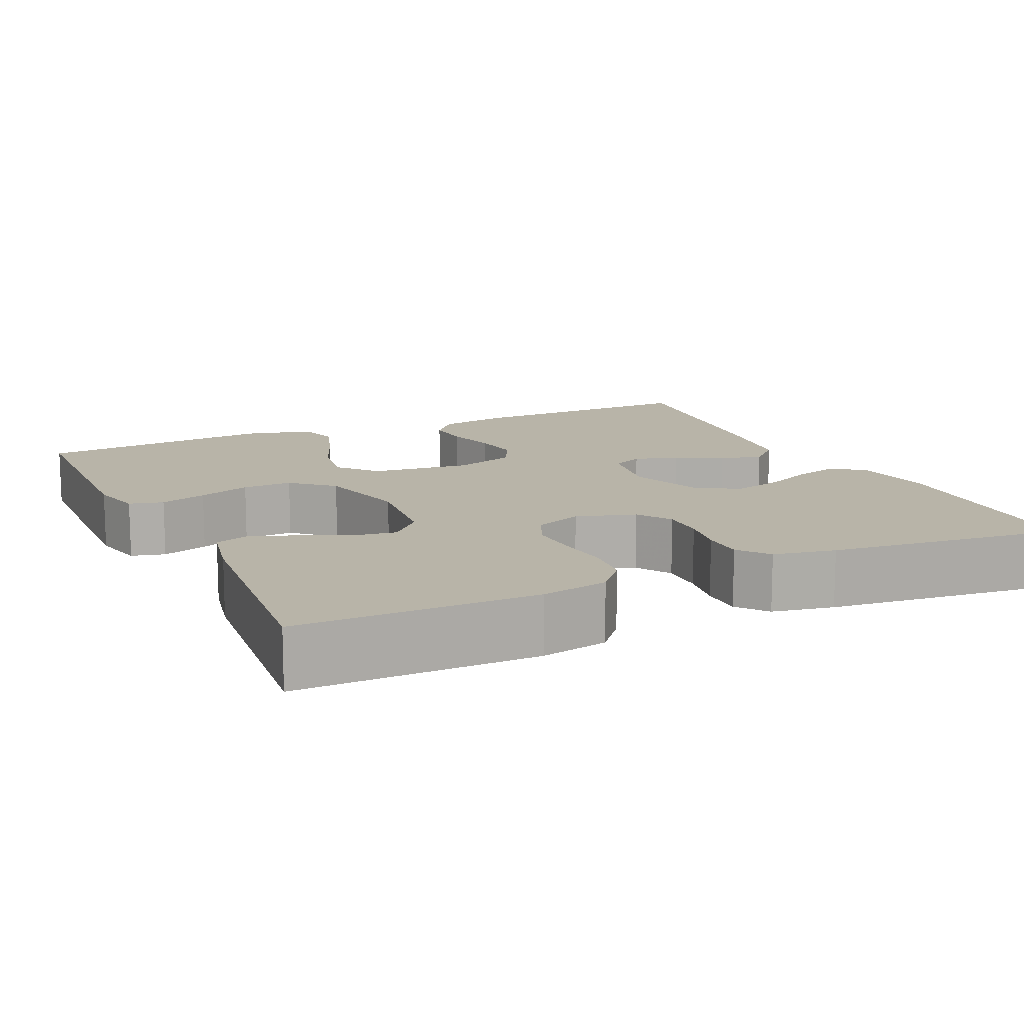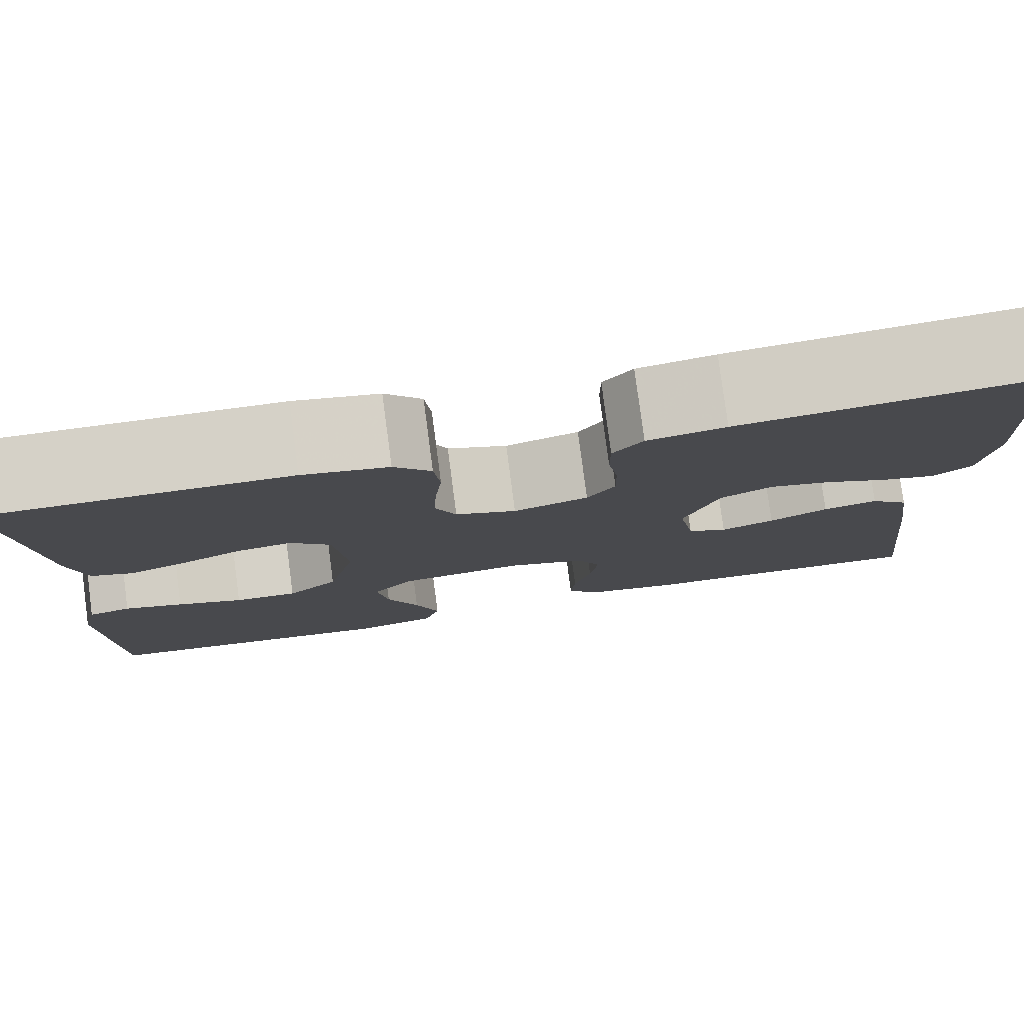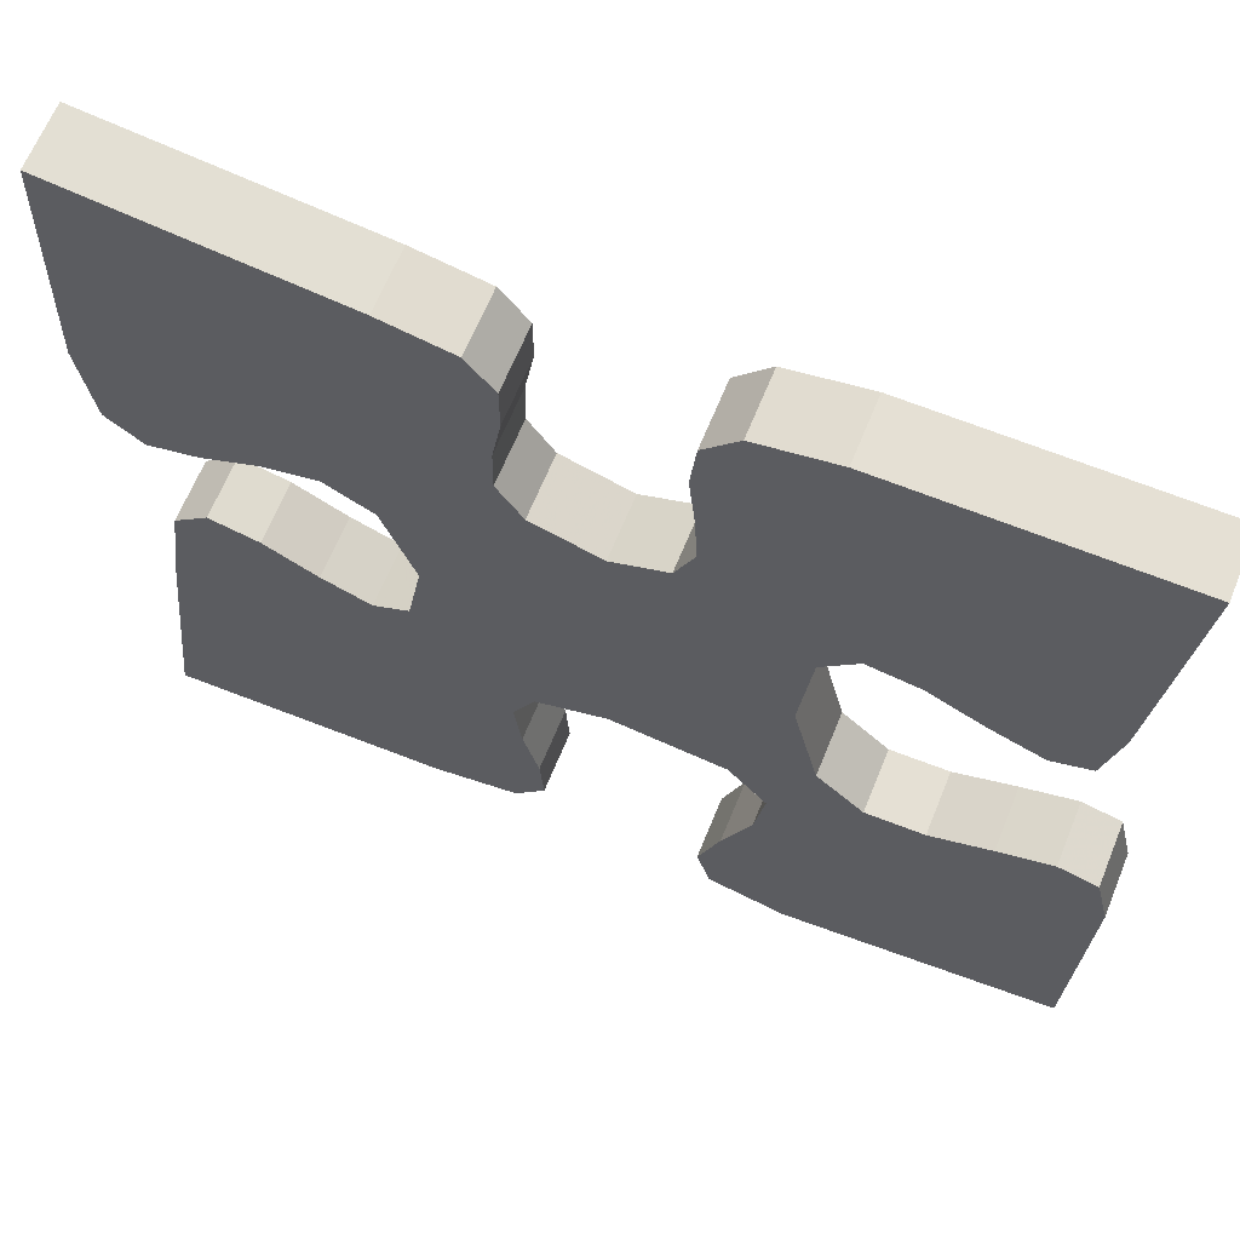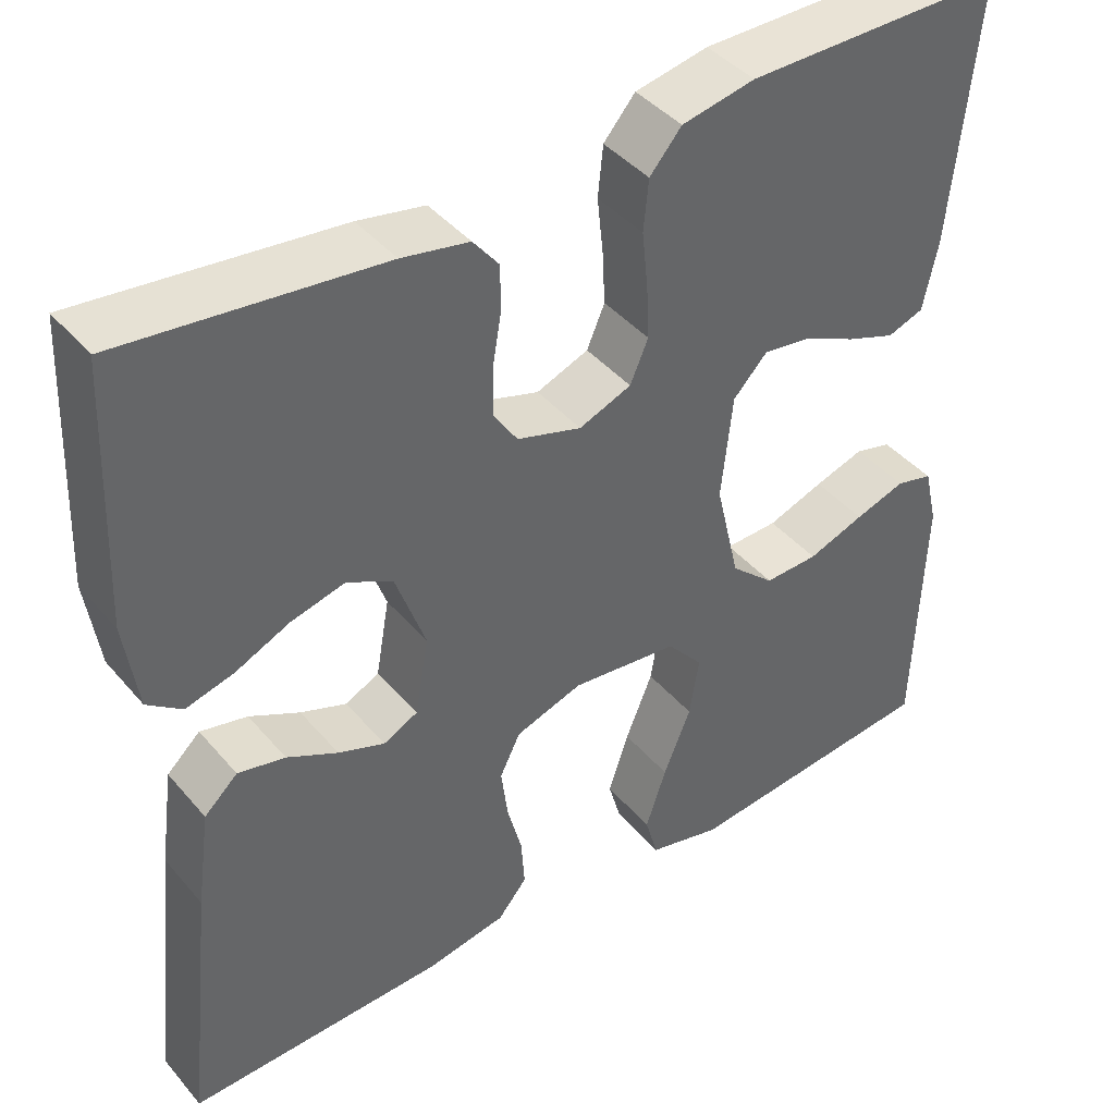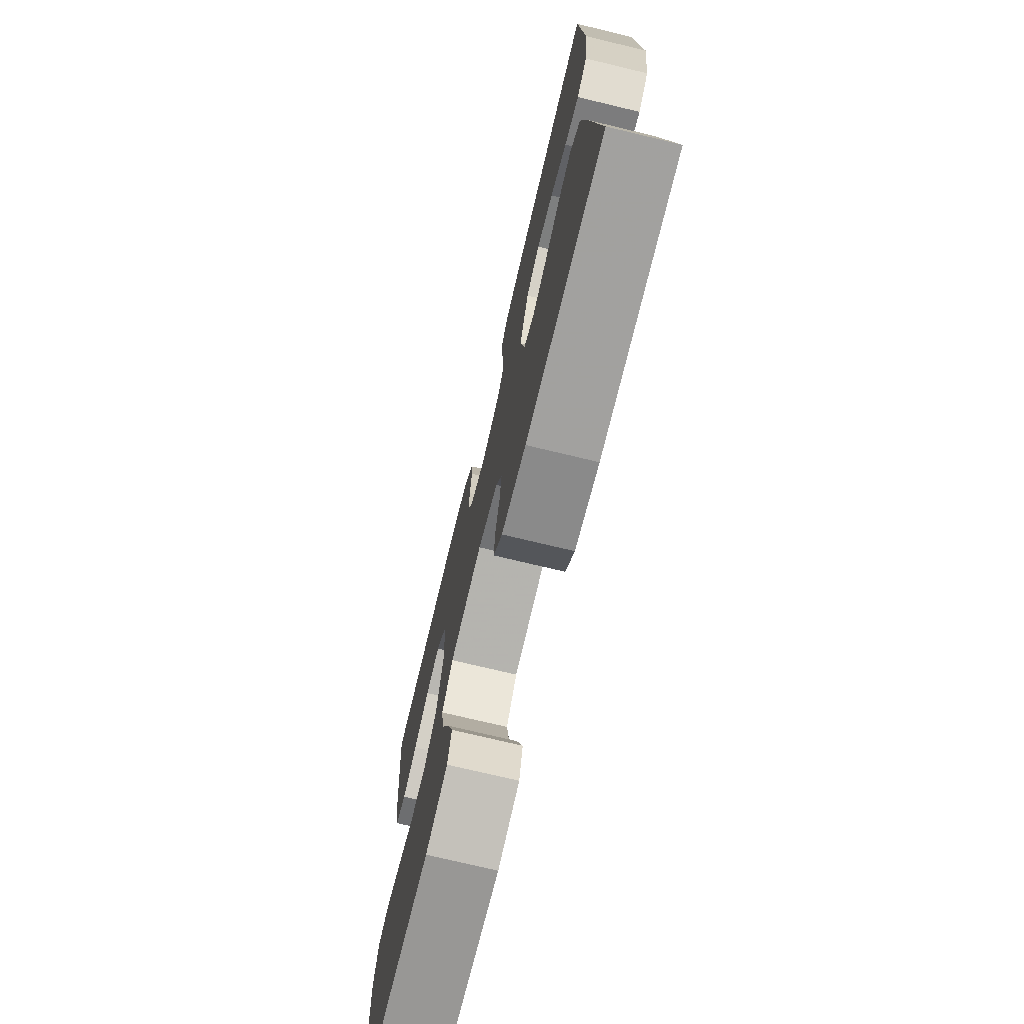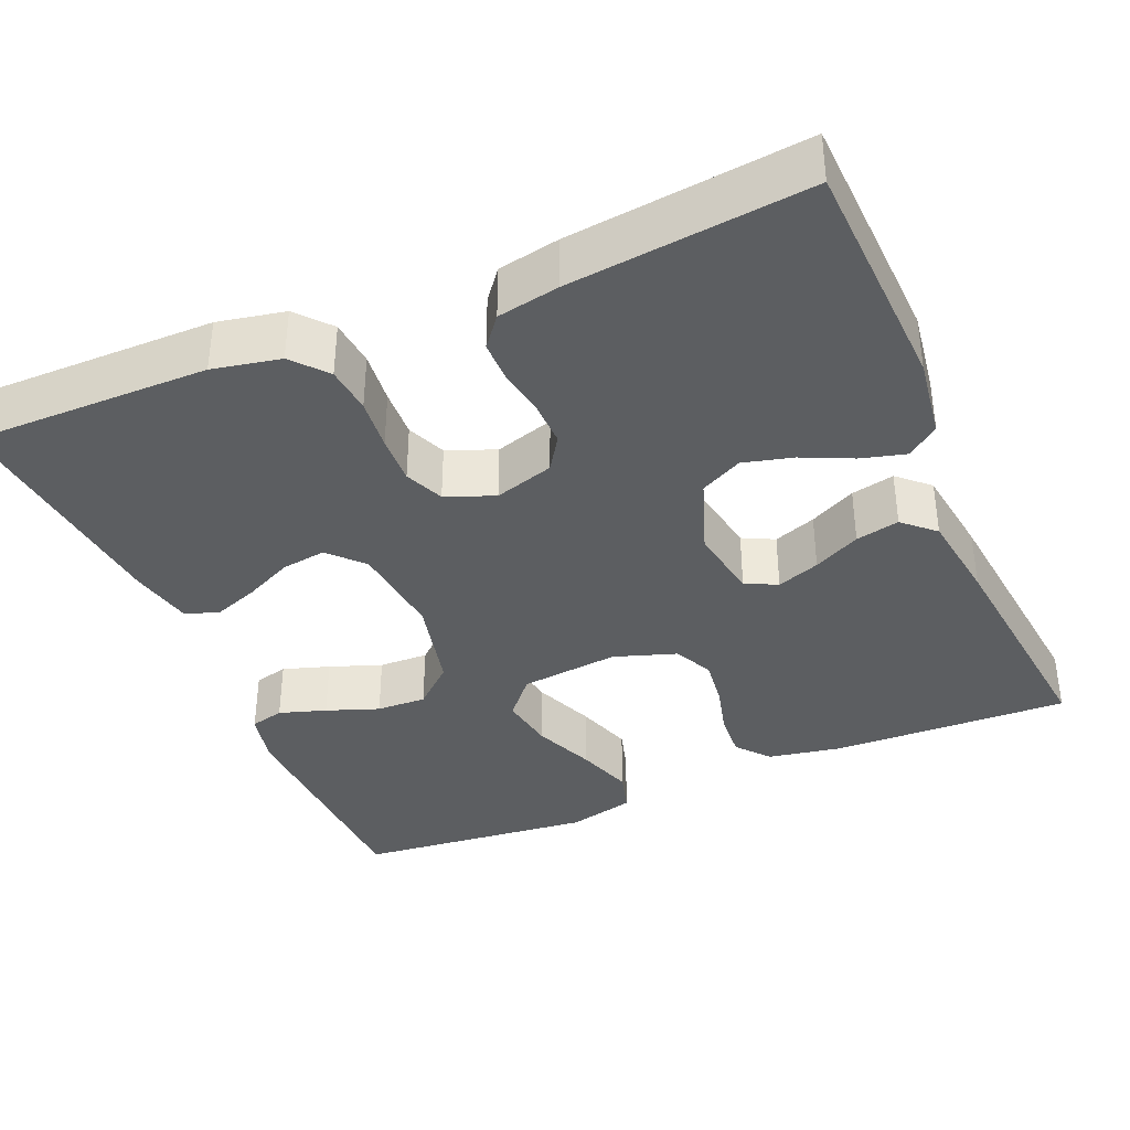
<metadata>
{"format":"obj","ext":"obj","renderer":"f3d","projection":"perspective","resolution":1024,"background":"white","views":[{"elev":13.0,"azim":-25.0,"up":"+Y"},{"elev":79.5,"azim":-7.5,"up":"+Z"},{"elev":65.4,"azim":-157.8,"up":"+Z"},{"elev":42.0,"azim":143.4,"up":"+Z"},{"elev":-73.9,"azim":76.5,"up":"+Z"},{"elev":-37.3,"azim":23.0,"up":"+Y"}]}
</metadata>
<code>
v 0.5 0.07 -0.5
v 0.2 0.07 -0.491
v 0.107 0.07 -0.474
v 0.073 0.07 -0.433
v 0.077 0.07 -0.375
v 0.094 0.07 -0.31
v 0.102 0.07 -0.248
v 0.078 0.07 -0.199
v 0 0.07 -0.173
v -0.125 0.07 -0.187
v -0.167 0.07 -0.236
v -0.156 0.07 -0.306
v -0.124 0.07 -0.384
v -0.1 0.07 -0.456
v -0.115 0.07 -0.509
v -0.2 0.07 -0.53
v -0.5 0.07 -0.5
v -0.51 0.07 -0.2
v -0.494 0.07 -0.132
v -0.451 0.07 -0.121
v -0.392 0.07 -0.14
v -0.326 0.07 -0.164
v -0.263 0.07 -0.166
v -0.212 0.07 -0.12
v -0.184 0.07 0
v -0.197 0.07 0.121
v -0.237 0.07 0.163
v -0.293 0.07 0.155
v -0.354 0.07 0.126
v -0.411 0.07 0.105
v -0.453 0.07 0.12
v -0.47 0.07 0.2
v -0.5 0.07 0.5
v -0.2 0.07 0.499
v -0.115 0.07 0.482
v -0.078 0.07 0.439
v -0.072 0.07 0.38
v -0.079 0.07 0.314
v -0.082 0.07 0.252
v -0.061 0.07 0.203
v 0 0.07 0.179
v 0.075 0.07 0.202
v 0.103 0.07 0.245
v 0.102 0.07 0.301
v 0.092 0.07 0.36
v 0.092 0.07 0.414
v 0.122 0.07 0.452
v 0.2 0.07 0.467
v 0.5 0.07 0.5
v 0.513 0.07 0.2
v 0.498 0.07 0.096
v 0.458 0.07 0.066
v 0.402 0.07 0.081
v 0.339 0.07 0.11
v 0.276 0.07 0.126
v 0.223 0.07 0.099
v 0.188 0.07 0
v 0.204 0.07 -0.091
v 0.244 0.07 -0.111
v 0.298 0.07 -0.091
v 0.357 0.07 -0.061
v 0.412 0.07 -0.049
v 0.451 0.07 -0.085
v 0.467 0.07 -0.2
v 0.5 0 -0.5
v 0.2 0 -0.491
v 0.107 0 -0.474
v 0.073 0 -0.433
v 0.077 0 -0.375
v 0.094 0 -0.31
v 0.102 0 -0.248
v 0.078 0 -0.199
v 0 0 -0.173
v -0.125 0 -0.187
v -0.167 0 -0.236
v -0.156 0 -0.306
v -0.124 0 -0.384
v -0.1 0 -0.456
v -0.115 0 -0.509
v -0.2 0 -0.53
v -0.5 0 -0.5
v -0.51 0 -0.2
v -0.494 0 -0.132
v -0.451 0 -0.121
v -0.392 0 -0.14
v -0.326 0 -0.164
v -0.263 0 -0.166
v -0.212 0 -0.12
v -0.184 0 0
v -0.197 0 0.121
v -0.237 0 0.163
v -0.293 0 0.155
v -0.354 0 0.126
v -0.411 0 0.105
v -0.453 0 0.12
v -0.47 0 0.2
v -0.5 0 0.5
v -0.2 0 0.499
v -0.115 0 0.482
v -0.078 0 0.439
v -0.072 0 0.38
v -0.079 0 0.314
v -0.082 0 0.252
v -0.061 0 0.203
v 0 0 0.179
v 0.075 0 0.202
v 0.103 0 0.245
v 0.102 0 0.301
v 0.092 0 0.36
v 0.092 0 0.414
v 0.122 0 0.452
v 0.2 0 0.467
v 0.5 0 0.5
v 0.513 0 0.2
v 0.498 0 0.096
v 0.458 0 0.066
v 0.402 0 0.081
v 0.339 0 0.11
v 0.276 0 0.126
v 0.223 0 0.099
v 0.188 0 0
v 0.204 0 -0.091
v 0.244 0 -0.111
v 0.298 0 -0.091
v 0.357 0 -0.061
v 0.412 0 -0.049
v 0.451 0 -0.085
v 0.467 0 -0.2
f 4 5 6
f 3 4 6
f 2 3 6
f 1 2 6
f 64 1 6
f 63 64 6
f 62 63 6
f 61 62 6
f 60 61 6
f 59 60 6 7
f 58 59 7 8
f 57 58 8 9
f 56 57 9 10
f 52 53 54
f 51 52 54
f 50 51 54
f 49 50 54
f 48 49 54
f 47 48 54
f 46 47 54
f 45 46 54
f 44 45 54
f 43 44 54 55
f 42 43 55 56
f 36 37 38
f 35 36 38
f 34 35 38
f 33 34 38
f 32 33 38
f 31 32 38
f 30 31 38
f 29 30 38
f 28 29 38
f 27 28 38 39
f 26 27 39 40
f 20 21 22
f 19 20 22
f 18 19 22
f 17 18 22
f 16 17 22
f 15 16 22
f 14 15 22
f 13 14 22
f 12 13 22
f 11 12 22 23
f 10 11 23 24
f 10 24 25
f 56 10 25
f 42 56 25
f 41 42 25
f 25 26 40 41
f 70 69 68
f 70 68 67
f 70 67 66
f 70 66 65
f 70 65 128
f 70 128 127
f 70 127 126
f 70 126 125
f 70 125 124
f 71 70 124 123
f 72 71 123 122
f 73 72 122 121
f 74 73 121 120
f 118 117 116
f 118 116 115
f 118 115 114
f 118 114 113
f 118 113 112
f 118 112 111
f 118 111 110
f 118 110 109
f 118 109 108
f 119 118 108 107
f 120 119 107 106
f 102 101 100
f 102 100 99
f 102 99 98
f 102 98 97
f 102 97 96
f 102 96 95
f 102 95 94
f 102 94 93
f 102 93 92
f 103 102 92 91
f 104 103 91 90
f 86 85 84
f 86 84 83
f 86 83 82
f 86 82 81
f 86 81 80
f 86 80 79
f 86 79 78
f 86 78 77
f 86 77 76
f 87 86 76 75
f 88 87 75 74
f 89 88 74
f 89 74 120
f 89 120 106
f 89 106 105
f 105 104 90 89
f 1 65 66 2
f 2 66 67 3
f 3 67 68 4
f 4 68 69 5
f 5 69 70 6
f 6 70 71 7
f 7 71 72 8
f 8 72 73 9
f 9 73 74 10
f 10 74 75 11
f 11 75 76 12
f 12 76 77 13
f 13 77 78 14
f 14 78 79 15
f 15 79 80 16
f 16 80 81 17
f 17 81 82 18
f 18 82 83 19
f 19 83 84 20
f 20 84 85 21
f 21 85 86 22
f 22 86 87 23
f 23 87 88 24
f 24 88 89 25
f 25 89 90 26
f 26 90 91 27
f 27 91 92 28
f 28 92 93 29
f 29 93 94 30
f 30 94 95 31
f 31 95 96 32
f 32 96 97 33
f 33 97 98 34
f 34 98 99 35
f 35 99 100 36
f 36 100 101 37
f 37 101 102 38
f 38 102 103 39
f 39 103 104 40
f 40 104 105 41
f 41 105 106 42
f 42 106 107 43
f 43 107 108 44
f 44 108 109 45
f 45 109 110 46
f 46 110 111 47
f 47 111 112 48
f 48 112 113 49
f 49 113 114 50
f 50 114 115 51
f 51 115 116 52
f 52 116 117 53
f 53 117 118 54
f 54 118 119 55
f 55 119 120 56
f 56 120 121 57
f 57 121 122 58
f 58 122 123 59
f 59 123 124 60
f 60 124 125 61
f 61 125 126 62
f 62 126 127 63
f 63 127 128 64
f 64 128 65 1

</code>
